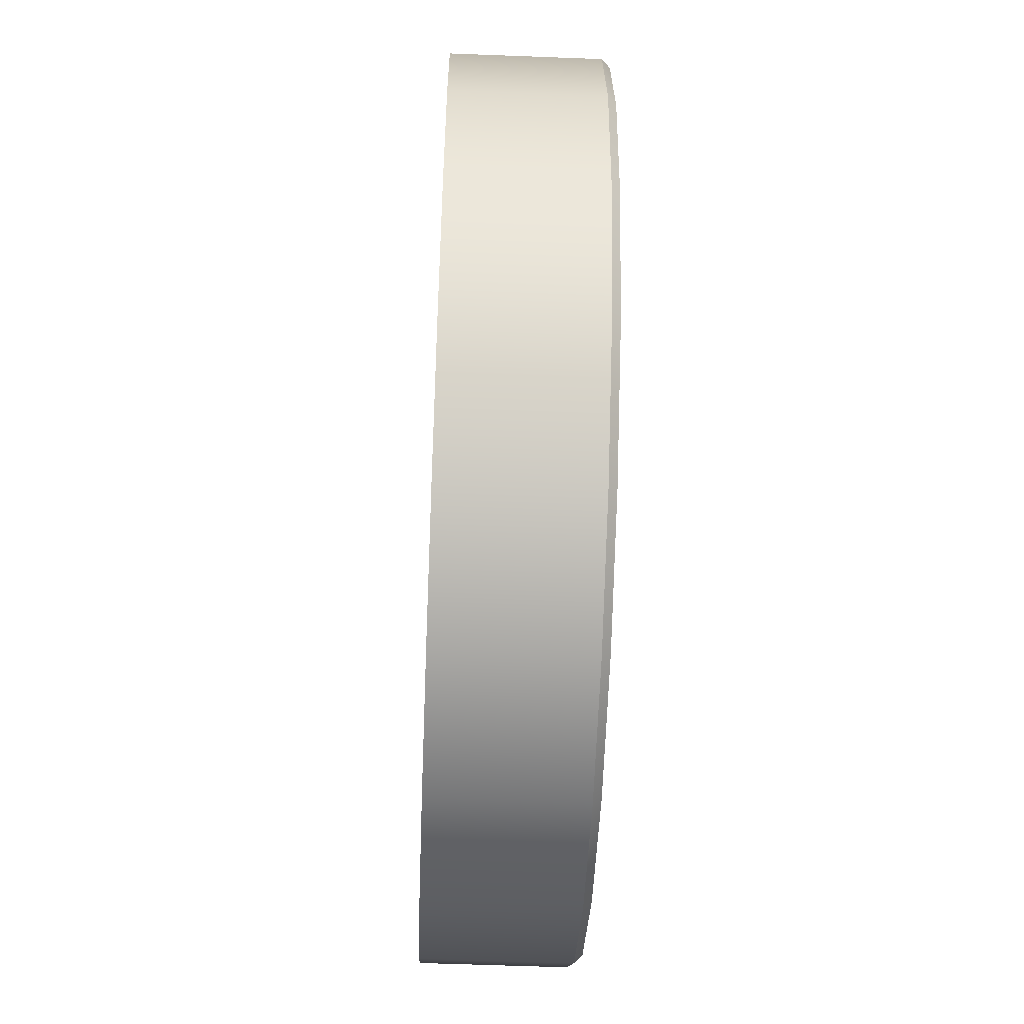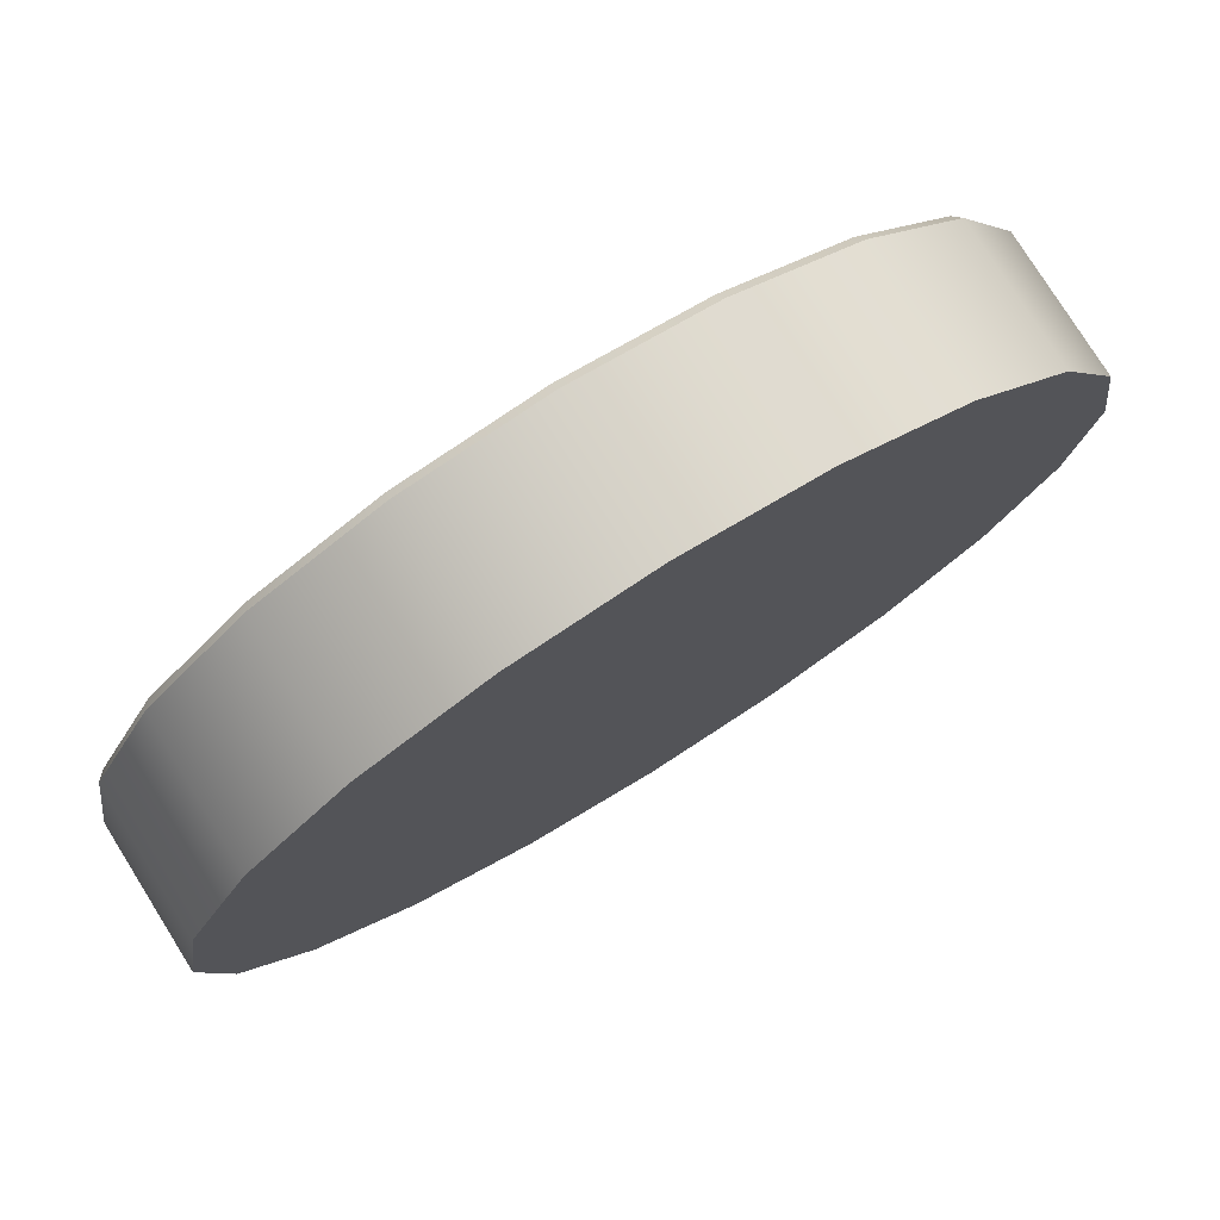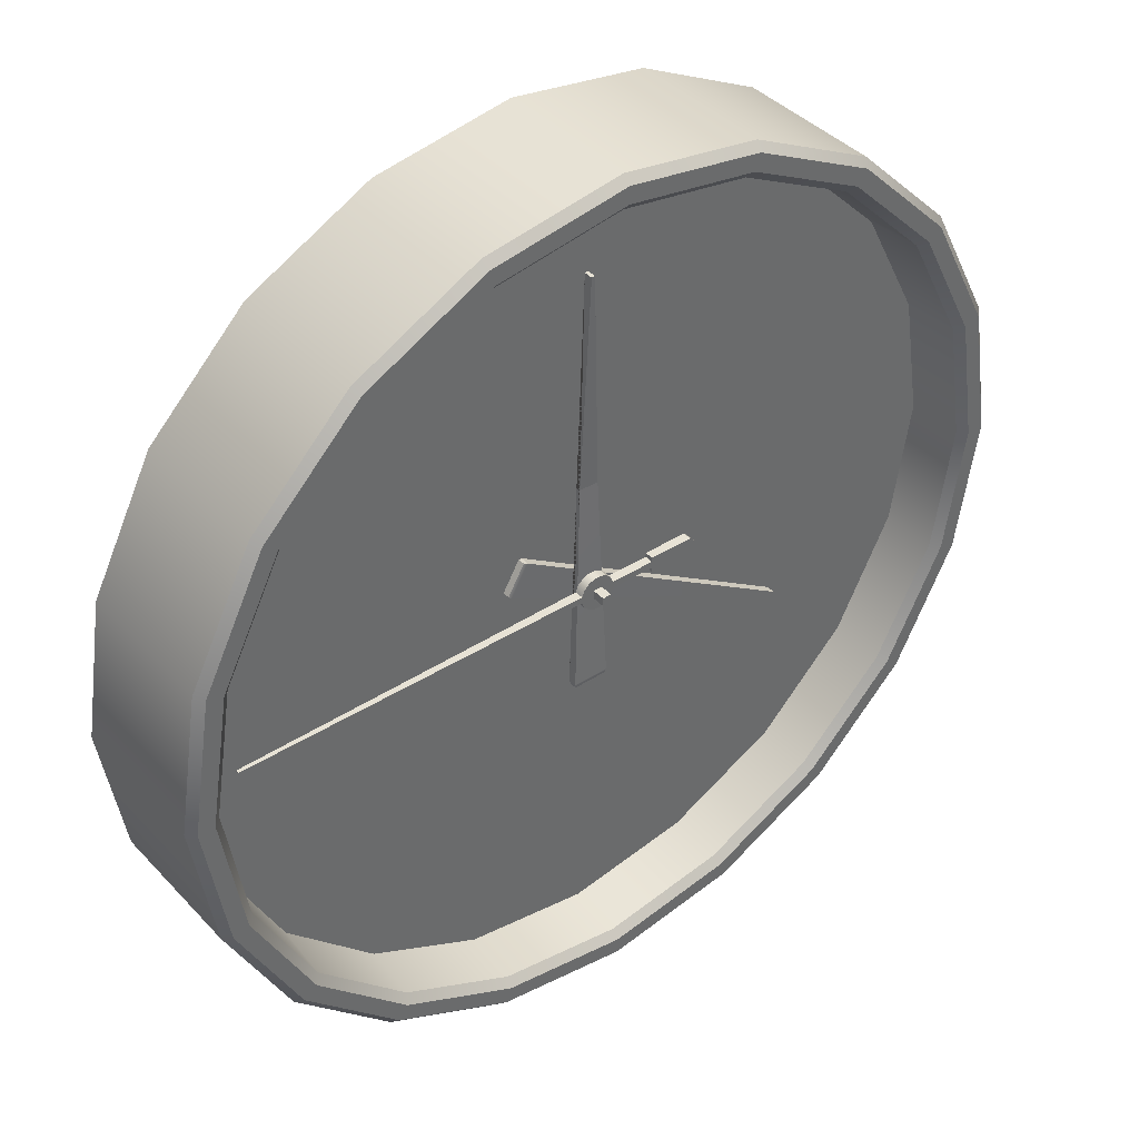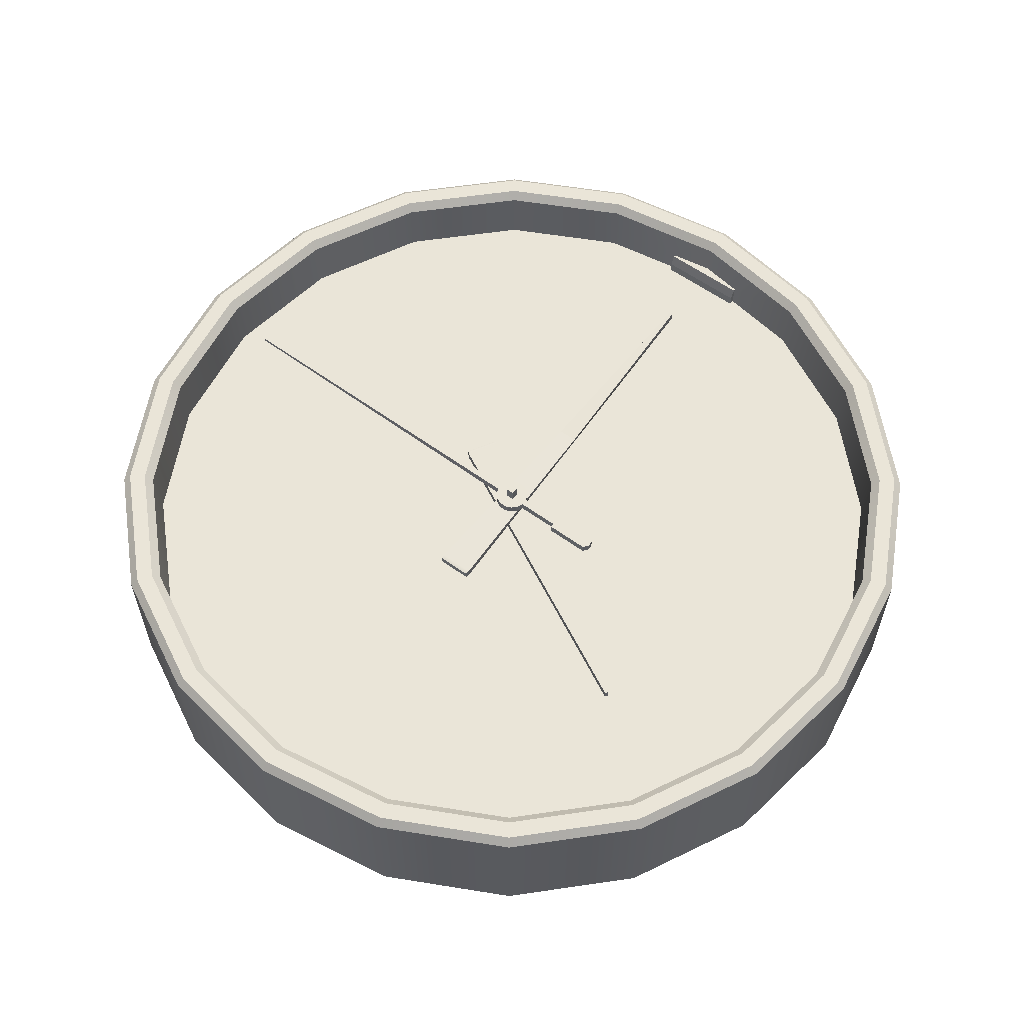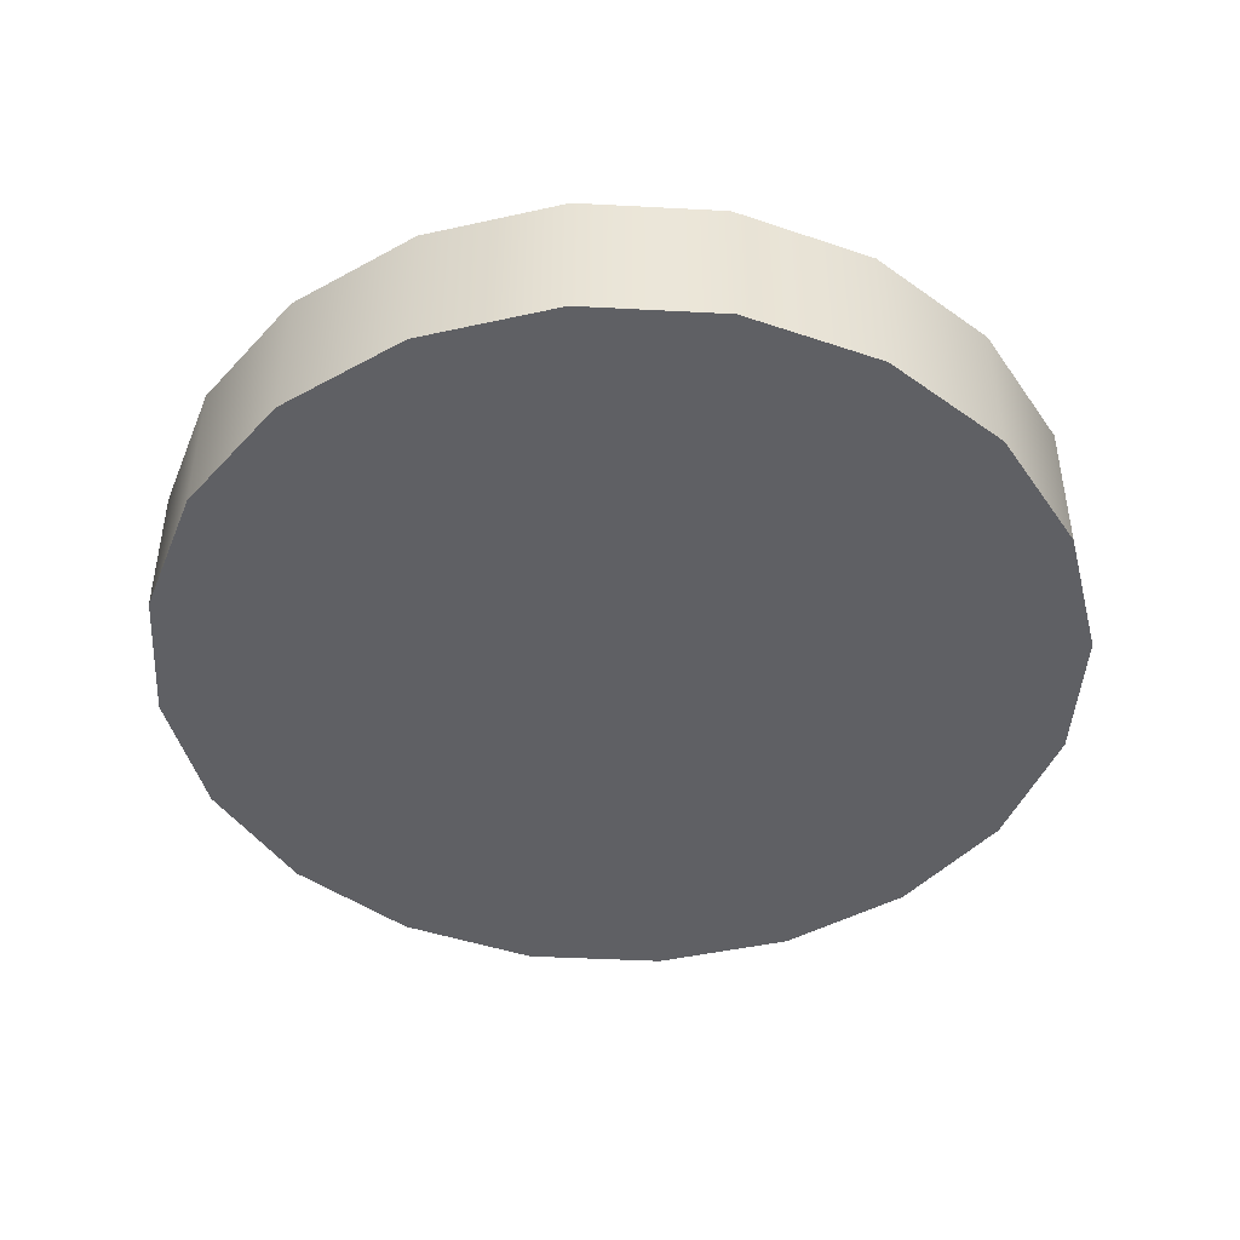
<metadata>
{"format":"obj","ext":"obj","renderer":"f3d","projection":"perspective","resolution":1024,"background":"white","views":[{"elev":-57.0,"azim":-92.3,"up":"+Y"},{"elev":77.6,"azim":148.0,"up":"+Y"},{"elev":40.2,"azim":-38.2,"up":"+Y"},{"elev":59.4,"azim":36.4,"up":"+Z"},{"elev":-44.9,"azim":131.5,"up":"+Z"}]}
</metadata>
<code>
g default
v 404.5 293.9 -50
v 475.5 154.5 -50
v 0 0 -50
v 293.9 404.5 -50
v 154.5 475.5 -50
v 0 500 -50
v -154.5 475.5 -50
v -293.9 404.5 -50
v -404.5 293.9 -50
v -475.5 154.5 -50
v -500 0 -50
v -475.5 -154.5 -50
v -404.5 -293.9 -50
v -293.9 -404.5 -50
v -154.5 -475.5 -50
v -1.5e-05 -500 -50
v 154.5 -475.5 -50
v 293.9 -404.5 -50
v 404.5 -293.9 -50
v 475.5 -154.5 -50
v 500 0 -50
v 404.5 293.9 50
v 475.5 154.5 50
v 293.9 404.5 50
v 154.5 475.5 50
v 0 500 50
v -154.5 475.5 50
v -293.9 404.5 50
v -404.5 293.9 50
v -475.5 154.5 50
v -500 0 50
v -475.5 -154.5 50
v -404.5 -293.9 50
v -293.9 -404.5 50
v -154.5 -475.5 50
v -1.5e-05 -500 50
v 154.5 -475.5 50
v 293.9 -404.5 50
v 404.5 -293.9 50
v 475.5 -154.5 50
v 500 0 50
v 5 3.633 50
v 5 1.625 50
v 436.2 141.7 50
v 371.1 269.6 50
v 5 5 50
v 269.6 371.1 50
v 3.633 5 50
v 1.625 5 50
v 141.7 436.2 50
v 1.7e-05 445 50
v 0 5 50
v 50 450.8 50
v 50 445 50
v -50 450.8 50
v -141.7 436.2 50
v -1.625 5 50
v -50 445 50
v -3.633 5 50
v -269.6 371.1 50
v -5 5 50
v -371.1 269.6 50
v -5 3.633 50
v -5 1.625 50
v -436.2 141.7 50
v -5 0 50
v -458.7 -3.1e-05 50
v -5 -1.625 50
v -436.2 -141.7 50
v -5 -3.633 50
v -371.1 -269.6 50
v -5 -5 50
v -269.6 -371.1 50
v -3.633 -5 50
v -1.625 -5 50
v -141.7 -436.2 50
v 0 -5 50
v 4e-06 -458.7 50
v 1.625 -5 50
v 141.7 -436.2 50
v 3.633 -5 50
v 269.6 -371.1 50
v 5 -5 50
v 371.1 -269.6 50
v 5 -3.633 50
v 5 -1.625 50
v 436.2 -141.7 50
v 5 0 50
v 458.7 -3.1e-05 50
v 374.4 272 111.3
v 382 277.6 120
v 277.6 382 120
v 272 374.4 111.3
v 440.1 143 111.3
v 449.1 145.9 120
v 462.8 -3.1e-05 111.3
v 472.2 -3.1e-05 120
v 145.9 449.1 120
v 143 440.1 111.3
v 1.8e-05 472.2 120
v 1.8e-05 462.8 111.3
v -145.9 449.1 120
v -143 440.1 111.3
v -277.6 382 120
v -272 374.4 111.3
v -382 277.6 120
v -374.4 272 111.3
v -449.1 145.9 120
v -440.1 143 111.3
v -472.2 -3.1e-05 120
v -462.8 -3.1e-05 111.3
v -449.1 -145.9 120
v -440.1 -143 111.3
v -382 -277.6 120
v -374.4 -272 111.3
v -277.6 -382 120
v -272 -374.4 111.3
v -145.9 -449.1 120
v -143 -440.1 111.3
v 4e-06 -472.2 120
v 4e-06 -462.8 111.3
v 145.9 -449.1 120
v 143 -440.1 111.3
v 277.6 -382 120
v 272 -374.4 111.3
v 382 -277.6 120
v 374.4 -272 111.3
v 449.1 -145.9 120
v 440.1 -143 111.3
v 50 452.4 75
v 1.8e-05 460.4 75
v -50 452.4 75
v 475.5 154.5 111.3
v 467.1 151.8 120
v 491.1 0 120
v 500 0 111.3
v 404.5 293.9 111.3
v 397.3 288.7 120
v 293.9 404.5 111.3
v 288.7 397.3 120
v 154.5 475.5 111.3
v 151.8 467.1 120
v 0 500 111.3
v 1e-06 491.1 120
v -154.5 475.5 111.3
v -151.8 467.1 120
v -293.9 404.5 111.3
v -288.7 397.3 120
v -404.5 293.9 111.3
v -397.3 288.7 120
v -475.5 154.5 111.3
v -467.1 151.8 120
v -500 0 111.3
v -491.1 0 120
v -475.5 -154.5 111.3
v -467.1 -151.8 120
v -404.5 -293.9 111.3
v -397.3 -288.7 120
v -293.9 -404.5 111.3
v -288.7 -397.3 120
v -154.5 -475.5 111.3
v -151.8 -467.1 120
v -1.6e-05 -500 111.3
v -1.7e-05 -491.1 120
v 154.5 -475.5 111.3
v 151.8 -467.1 120
v 293.9 -404.5 111.3
v 288.7 -397.3 120
v 404.5 -293.9 111.3
v 397.3 -288.7 120
v 475.5 -154.5 111.3
v 467.1 -151.8 120
v -5 -5 95
v 5 -5 95
v 5 5 95
v -5 5 95
v -50 450 75
v -50 445 62.5
v 50 445 62.5
v 50 450 75
g Analog_Clock_1
f 1 2 3
f 4 1 3
f 5 4 3
f 6 5 3
f 7 6 3
f 8 7 3
f 9 8 3
f 10 9 3
f 11 10 3
f 12 11 3
f 13 12 3
f 14 13 3
f 15 14 3
f 16 15 3
f 17 16 3
f 18 17 3
f 19 18 3
f 20 19 3
f 21 20 3
f 2 21 3
f 2 1 23
f 23 1 22
f 1 4 22
f 22 4 24
f 4 5 24
f 24 5 25
f 5 6 25
f 25 6 26
f 6 7 26
f 26 7 27
f 7 8 27
f 27 8 28
f 8 9 28
f 28 9 29
f 9 10 29
f 29 10 30
f 10 11 30
f 30 11 31
f 11 12 31
f 31 12 32
f 12 13 32
f 32 13 33
f 13 14 33
f 33 14 34
f 14 15 34
f 34 15 35
f 15 16 35
f 35 16 36
f 16 17 36
f 36 17 37
f 17 18 37
f 37 18 38
f 18 19 38
f 38 19 39
f 19 20 39
f 39 20 40
f 20 21 40
f 40 21 41
f 21 2 41
f 41 2 23
f 43 44 42
f 42 44 45
f 42 45 46
f 48 46 47
f 46 45 47
f 49 48 50
f 48 47 50
f 53 54 50
f 50 54 49
f 51 52 54
f 52 49 54
f 55 56 58
f 56 57 58
f 52 51 57
f 57 51 58
f 57 56 59
f 59 56 60
f 59 60 61
f 63 61 62
f 61 60 62
f 64 63 65
f 63 62 65
f 66 64 67
f 64 65 67
f 66 67 68
f 68 67 69
f 68 69 70
f 70 69 71
f 70 71 72
f 74 72 73
f 72 71 73
f 75 74 76
f 74 73 76
f 77 75 78
f 75 76 78
f 77 78 79
f 79 78 80
f 79 80 81
f 81 80 82
f 81 82 83
f 85 83 84
f 83 82 84
f 86 85 87
f 85 84 87
f 88 86 89
f 86 87 89
f 88 89 43
f 43 89 44
f 90 91 93
f 93 91 92
f 91 90 95
f 95 90 94
f 95 94 97
f 97 94 96
f 93 92 99
f 99 92 98
f 99 98 101
f 101 98 100
f 101 100 103
f 103 100 102
f 103 102 105
f 105 102 104
f 105 104 107
f 107 104 106
f 107 106 109
f 109 106 108
f 109 108 111
f 111 108 110
f 111 110 113
f 113 110 112
f 113 112 115
f 115 112 114
f 115 114 117
f 117 114 116
f 117 116 119
f 119 116 118
f 119 118 121
f 121 118 120
f 121 120 123
f 123 120 122
f 123 122 125
f 125 122 124
f 125 124 127
f 127 124 126
f 127 126 129
f 129 126 128
f 129 128 96
f 96 128 97
f 45 44 90
f 90 44 94
f 47 45 93
f 93 45 90
f 50 47 99
f 99 47 93
f 53 50 130
f 50 99 130
f 99 101 130
f 130 101 131
f 131 101 132
f 101 103 132
f 103 56 132
f 56 55 132
f 60 56 105
f 105 56 103
f 62 60 107
f 107 60 105
f 65 62 109
f 109 62 107
f 67 65 111
f 111 65 109
f 69 67 113
f 113 67 111
f 71 69 115
f 115 69 113
f 73 71 117
f 117 71 115
f 76 73 119
f 119 73 117
f 78 76 121
f 121 76 119
f 80 78 123
f 123 78 121
f 82 80 125
f 125 80 123
f 84 82 127
f 127 82 125
f 87 84 129
f 129 84 127
f 89 87 96
f 96 87 129
f 44 89 94
f 94 89 96
f 133 134 136
f 136 134 135
f 134 133 138
f 138 133 137
f 138 137 140
f 140 137 139
f 140 139 142
f 142 139 141
f 142 141 144
f 144 141 143
f 144 143 146
f 146 143 145
f 146 145 148
f 148 145 147
f 148 147 150
f 150 147 149
f 150 149 152
f 152 149 151
f 152 151 154
f 154 151 153
f 154 153 156
f 156 153 155
f 156 155 158
f 158 155 157
f 158 157 160
f 160 157 159
f 160 159 162
f 162 159 161
f 162 161 164
f 164 161 163
f 164 163 166
f 166 163 165
f 166 165 168
f 168 165 167
f 168 167 170
f 170 167 169
f 170 169 172
f 172 169 171
f 172 171 135
f 135 171 136
f 23 22 133
f 133 22 137
f 22 24 137
f 137 24 139
f 24 25 139
f 139 25 141
f 25 26 141
f 141 26 143
f 26 27 143
f 143 27 145
f 27 28 145
f 145 28 147
f 28 29 147
f 147 29 149
f 29 30 149
f 149 30 151
f 30 31 151
f 151 31 153
f 31 32 153
f 153 32 155
f 32 33 155
f 155 33 157
f 33 34 157
f 157 34 159
f 34 35 159
f 159 35 161
f 35 36 161
f 161 36 163
f 36 37 163
f 163 37 165
f 37 38 165
f 165 38 167
f 38 39 167
f 167 39 169
f 39 40 169
f 169 40 171
f 40 41 171
f 171 41 136
f 41 23 136
f 136 23 133
f 134 138 95
f 95 138 91
f 138 140 91
f 91 140 92
f 140 142 92
f 92 142 98
f 142 144 98
f 98 144 100
f 144 146 100
f 100 146 102
f 146 148 102
f 102 148 104
f 148 150 104
f 104 150 106
f 150 152 106
f 106 152 108
f 152 154 108
f 108 154 110
f 154 156 110
f 110 156 112
f 156 158 112
f 112 158 114
f 158 160 114
f 114 160 116
f 160 162 116
f 116 162 118
f 162 164 118
f 118 164 120
f 164 166 120
f 120 166 122
f 166 168 122
f 122 168 124
f 168 170 124
f 124 170 126
f 170 172 126
f 126 172 128
f 172 135 128
f 128 135 97
f 135 134 97
f 97 134 95
f 173 174 176
f 176 174 175
f 61 176 59
f 176 175 59
f 59 175 57
f 57 175 52
f 52 175 49
f 49 175 48
f 175 46 48
f 83 174 81
f 174 173 81
f 81 173 79
f 79 173 77
f 77 173 75
f 75 173 74
f 74 173 72
f 46 175 42
f 175 174 42
f 42 174 43
f 43 174 88
f 88 174 86
f 86 174 85
f 85 174 83
f 72 173 70
f 173 176 70
f 70 176 68
f 68 176 66
f 66 176 64
f 64 176 63
f 63 176 61
f 177 178 180
f 180 178 179
f 130 180 53
f 180 179 53
f 54 53 179
f 132 55 177
f 177 55 178
f 55 58 178
f 54 179 51
f 179 178 51
f 51 178 58
f 177 180 132
f 180 130 132
f 131 132 130
g default
v 16.68 11.04 70
v 11.18 16.58 70
v 3.987 19.6 70
v -3.816 19.63 70
v -11.04 16.68 70
v -16.58 11.18 70
v -19.6 3.987 70
v -19.63 -3.816 70
v -16.68 -11.04 70
v -11.18 -16.58 70
v -3.987 -19.6 70
v 3.816 -19.63 70
v 11.04 -16.68 70
v 16.58 -11.18 70
v 19.6 -3.987 70
v 19.63 3.816 70
v 16.68 11.04 80
v 11.18 16.58 80
v 3.987 19.6 80
v -3.816 19.63 80
v -11.04 16.68 80
v -16.58 11.18 80
v -19.6 3.987 80
v -19.63 -3.816 80
v -16.68 -11.04 80
v -11.18 -16.58 80
v -3.987 -19.6 80
v 3.816 -19.63 80
v 11.04 -16.68 80
v 16.58 -11.18 80
v 19.6 -3.987 80
v 19.63 3.816 80
v 0 -0 70
v -0 0 80
v 16.68 11.04 70
v 11.18 16.58 70
v 11.18 16.58 80
v 16.68 11.04 80
v -16.68 -11.04 70
v -11.18 -16.58 70
v -11.18 -16.58 80
v -16.68 -11.04 80
v 69.6 -4.206 70
v 69.63 3.598 70
v 69.63 3.598 80
v 69.6 -4.206 80
v -419.6 2.733 73
v -419.6 0.9293 73
v -419.6 0.9293 77
v -419.6 2.733 77
v 124.6 -4.424 70
v 124.6 3.38 70
v 124.6 3.38 80
v 124.6 -4.424 80
v 69.65 8.598 70
v 69.65 8.598 80
v 119.7 8.38 80
v 119.7 8.38 70
v 69.58 -9.205 70
v 69.58 -9.205 80
v 119.6 -9.424 70
v 119.6 -9.424 80
g Second_hand
f 215 216 218
f 218 216 217
f 182 183 198
f 198 183 199
f 183 184 199
f 199 184 200
f 184 185 200
f 200 185 201
f 185 186 201
f 201 186 202
f 186 187 202
f 202 187 203
f 227 228 230
f 230 228 229
f 188 189 204
f 204 189 205
f 219 220 222
f 222 220 221
f 190 191 206
f 206 191 207
f 191 192 207
f 207 192 208
f 192 193 208
f 208 193 209
f 193 194 209
f 209 194 210
f 194 195 210
f 210 195 211
f 231 232 234
f 234 232 233
f 196 181 212
f 212 181 197
f 182 181 213
f 183 182 213
f 184 183 213
f 185 184 213
f 186 185 213
f 187 186 213
f 188 187 213
f 189 188 213
f 190 189 213
f 191 190 213
f 192 191 213
f 193 192 213
f 194 193 213
f 195 194 213
f 196 195 213
f 181 196 213
f 197 198 214
f 198 199 214
f 199 200 214
f 200 201 214
f 201 202 214
f 202 203 214
f 203 204 214
f 204 205 214
f 205 206 214
f 206 207 214
f 207 208 214
f 208 209 214
f 209 210 214
f 210 211 214
f 211 212 214
f 212 197 214
f 215 181 216
f 181 182 216
f 216 182 217
f 182 198 217
f 217 198 218
f 198 197 218
f 218 197 215
f 197 181 215
f 219 189 220
f 189 190 220
f 220 190 221
f 190 206 221
f 221 206 222
f 206 205 222
f 222 205 219
f 205 189 219
f 195 196 223
f 223 196 224
f 196 212 224
f 224 212 225
f 212 211 225
f 225 211 226
f 211 195 226
f 226 195 223
f 187 188 227
f 227 188 228
f 188 204 228
f 228 204 229
f 204 203 229
f 229 203 230
f 203 187 230
f 230 187 227
f 223 224 231
f 231 224 232
f 235 236 238
f 238 236 237
f 225 226 233
f 233 226 234
f 240 239 242
f 242 239 241
f 224 225 235
f 235 225 236
f 233 237 225
f 225 237 236
f 233 232 237
f 237 232 238
f 232 224 238
f 238 224 235
f 226 223 240
f 240 223 239
f 231 241 223
f 223 241 239
f 231 234 241
f 241 234 242
f 234 226 242
f 242 226 240
g default
v -20 -120 70
v 20 -120 70
v -20 -120 60
v 20 -120 60
v -2 370 60
v 2 370 60
v 2 370 70
v -2 370 70
v -19 -125 61
v 19 -125 61
v 19 -125 69
v -19 -125 69
g Hour_hand
f 247 248 250
f 250 248 249
f 250 249 245
f 246 245 249
f 251 252 254
f 254 252 253
f 250 245 247
f 245 243 247
f 248 247 244
f 244 247 243
f 244 246 248
f 246 249 248
f 245 246 251
f 251 246 252
f 246 244 252
f 252 244 253
f 244 243 253
f 253 243 254
f 243 245 254
f 254 245 251
g default
v -71.19 61.39 60
v -91.19 26.74 60
v -71.19 61.39 50
v -91.19 26.74 50
v 259.3 -150.2 60
v 257.3 -153.7 60
v 257.3 -153.7 50
v 259.3 -150.2 50
v -75.16 62.52 51
v -94.16 29.61 51
v -94.16 29.61 59
v -75.16 62.52 59
g Minute_hand
f 259 260 262
f 262 260 261
f 262 261 257
f 258 257 261
f 263 264 266
f 266 264 265
f 262 257 259
f 257 255 259
f 260 259 256
f 256 259 255
f 256 258 260
f 258 261 260
f 257 258 263
f 263 258 264
f 258 256 264
f 264 256 265
f 256 255 265
f 265 255 266
f 255 257 266
f 266 257 263

</code>
